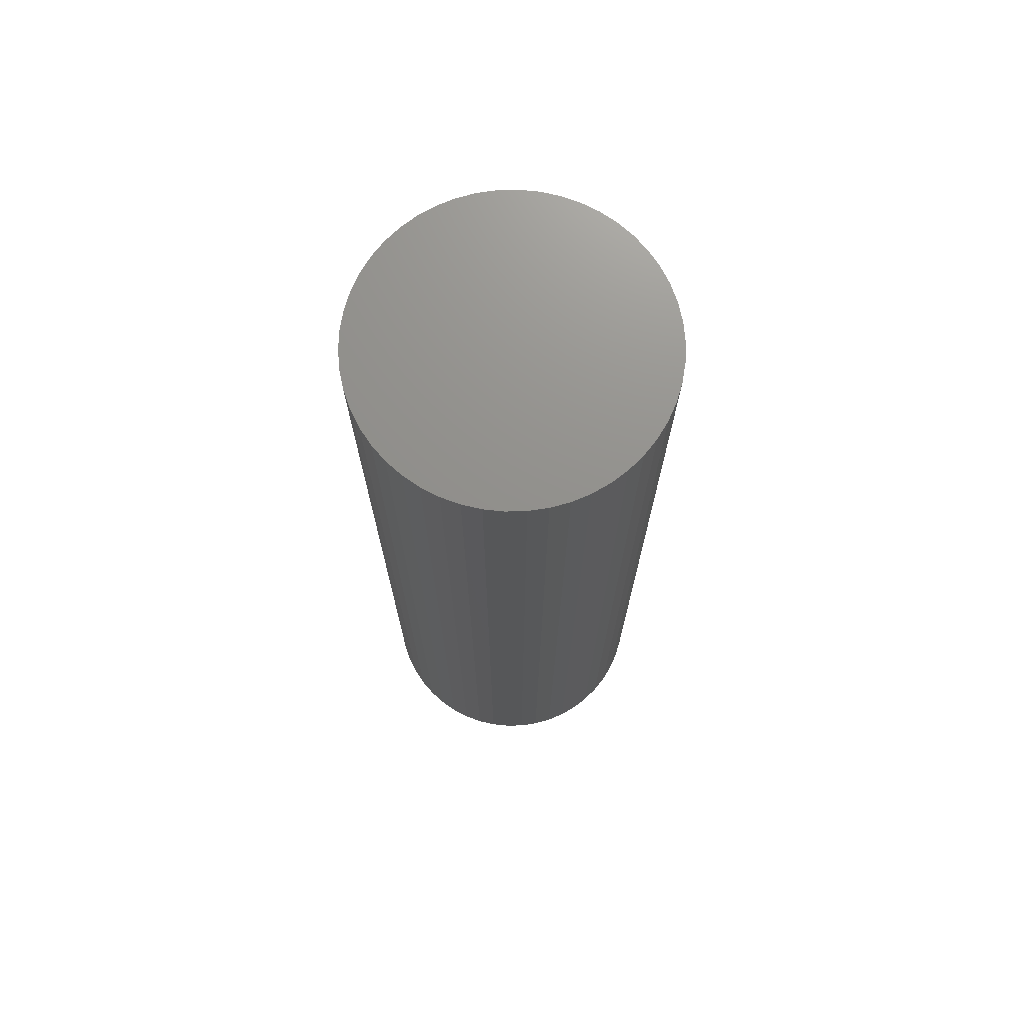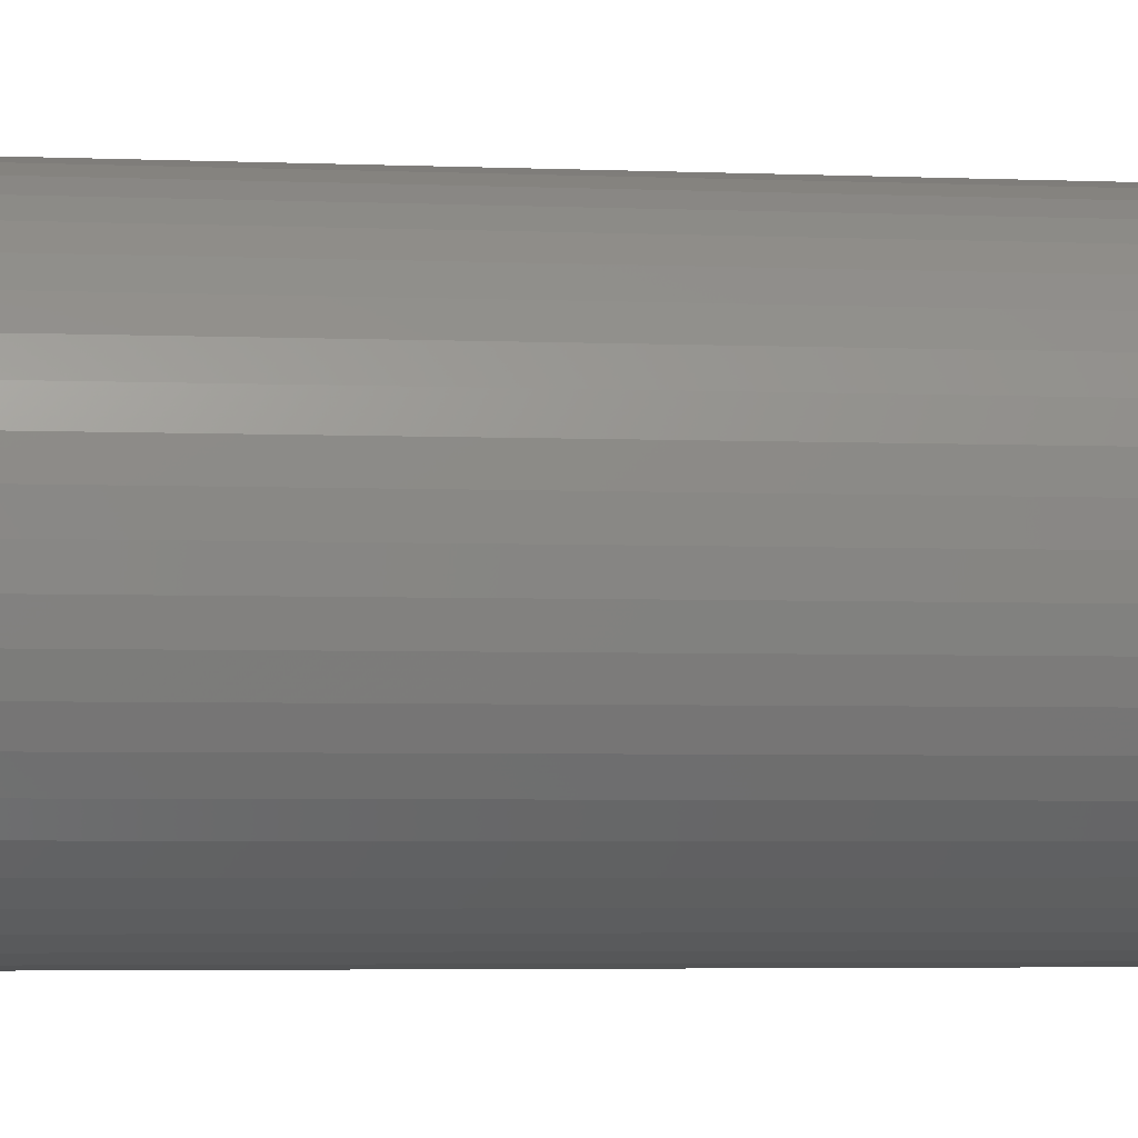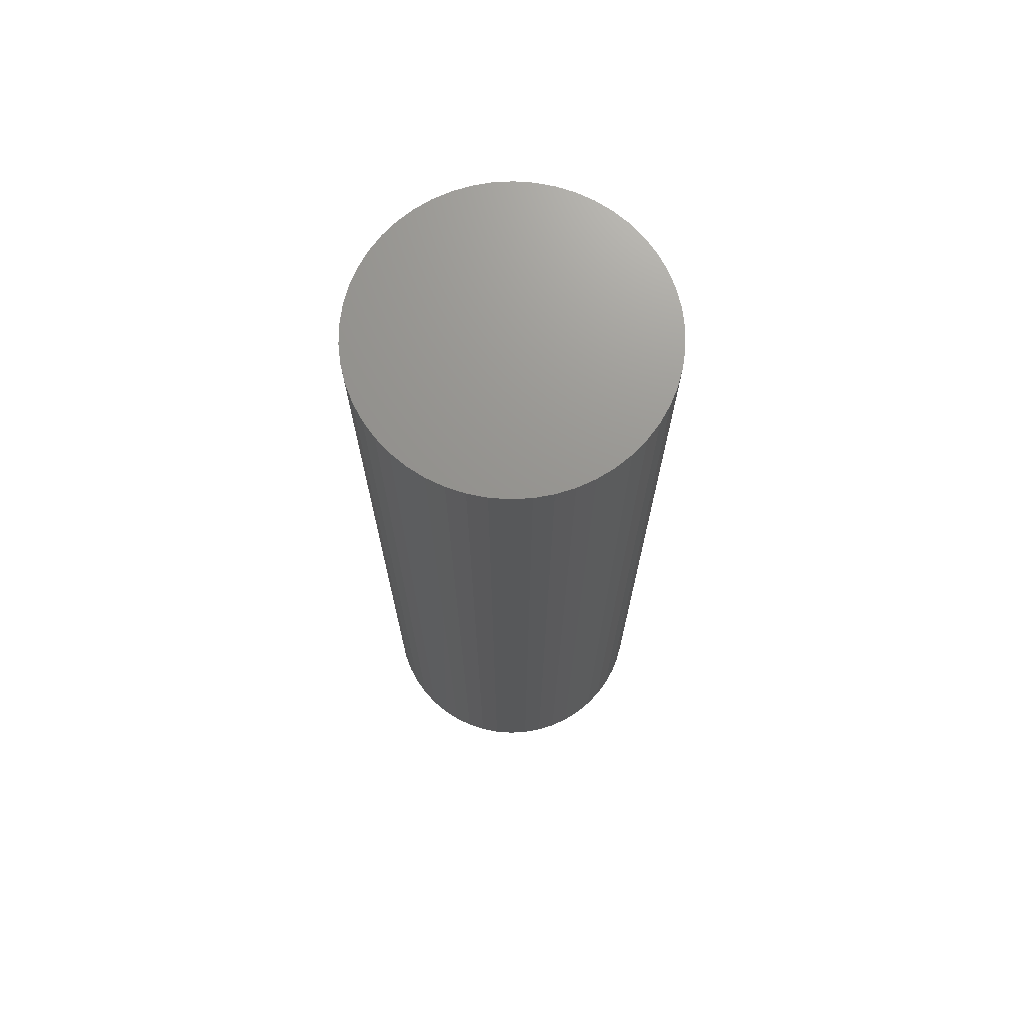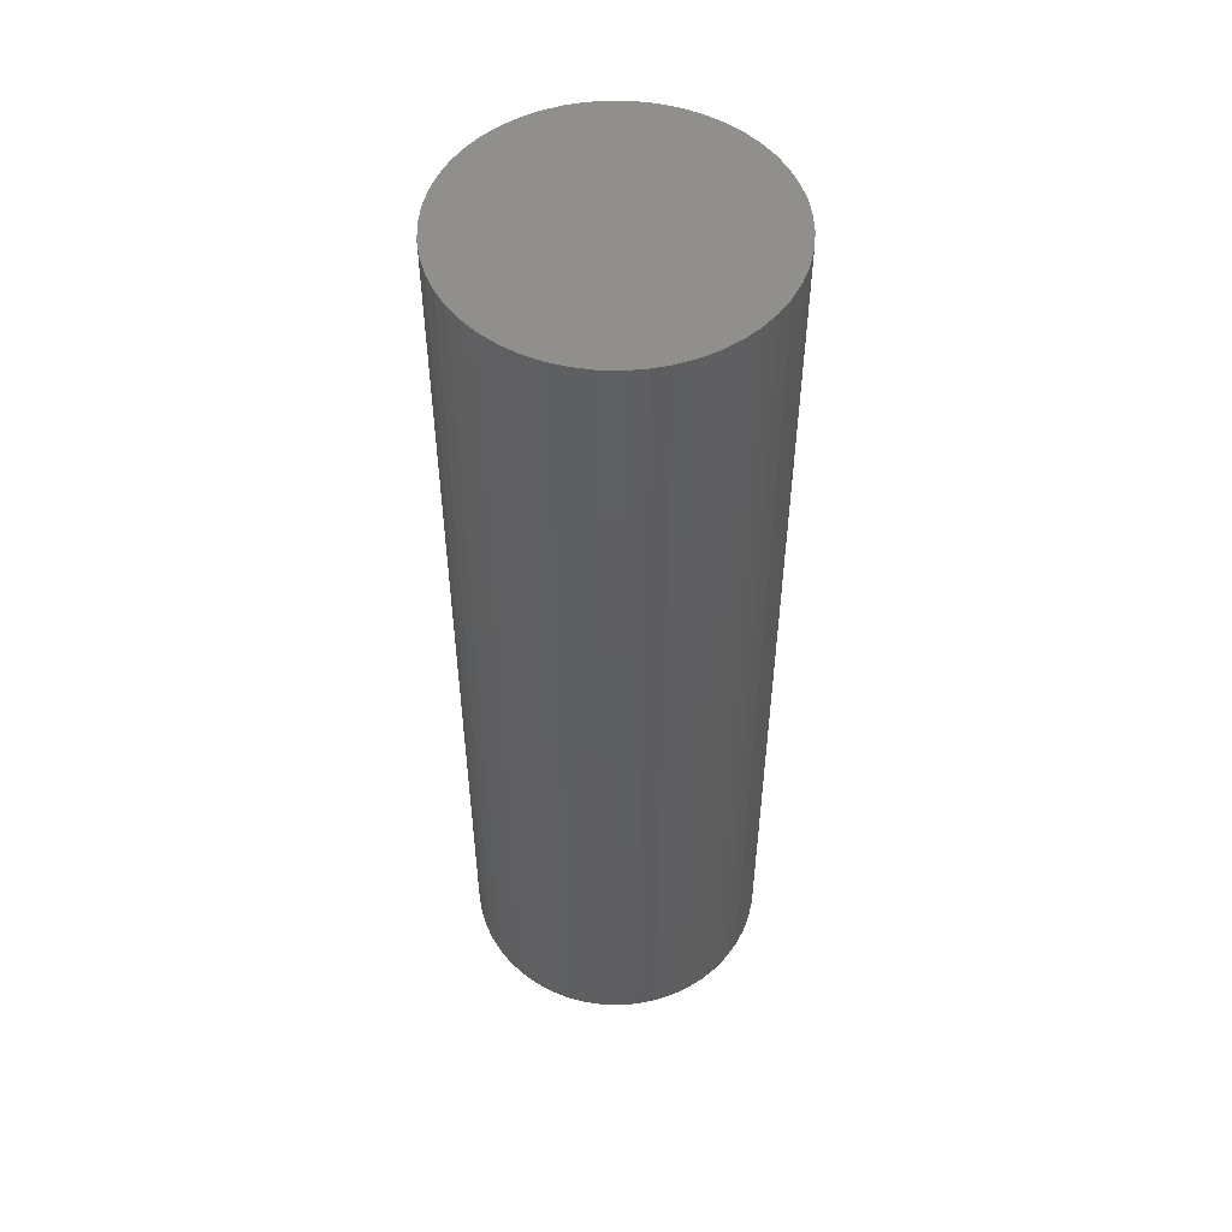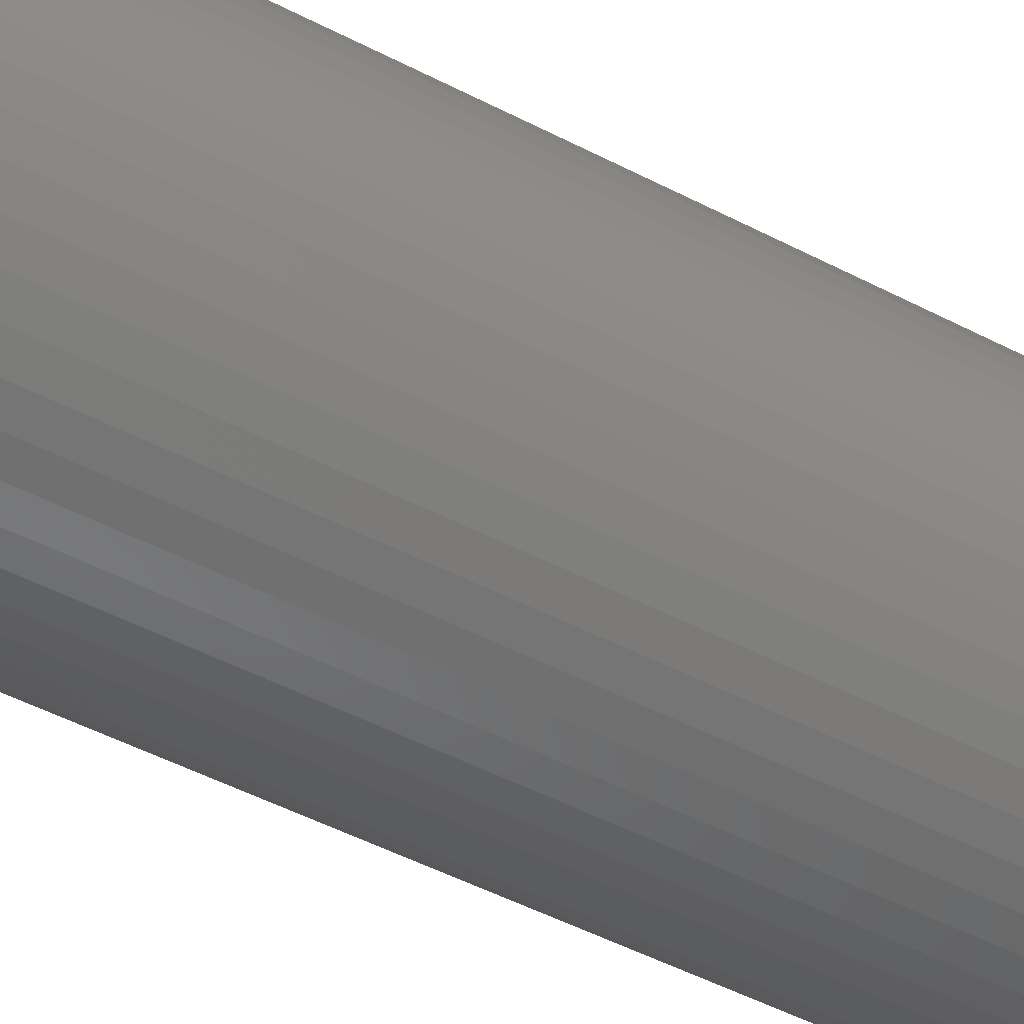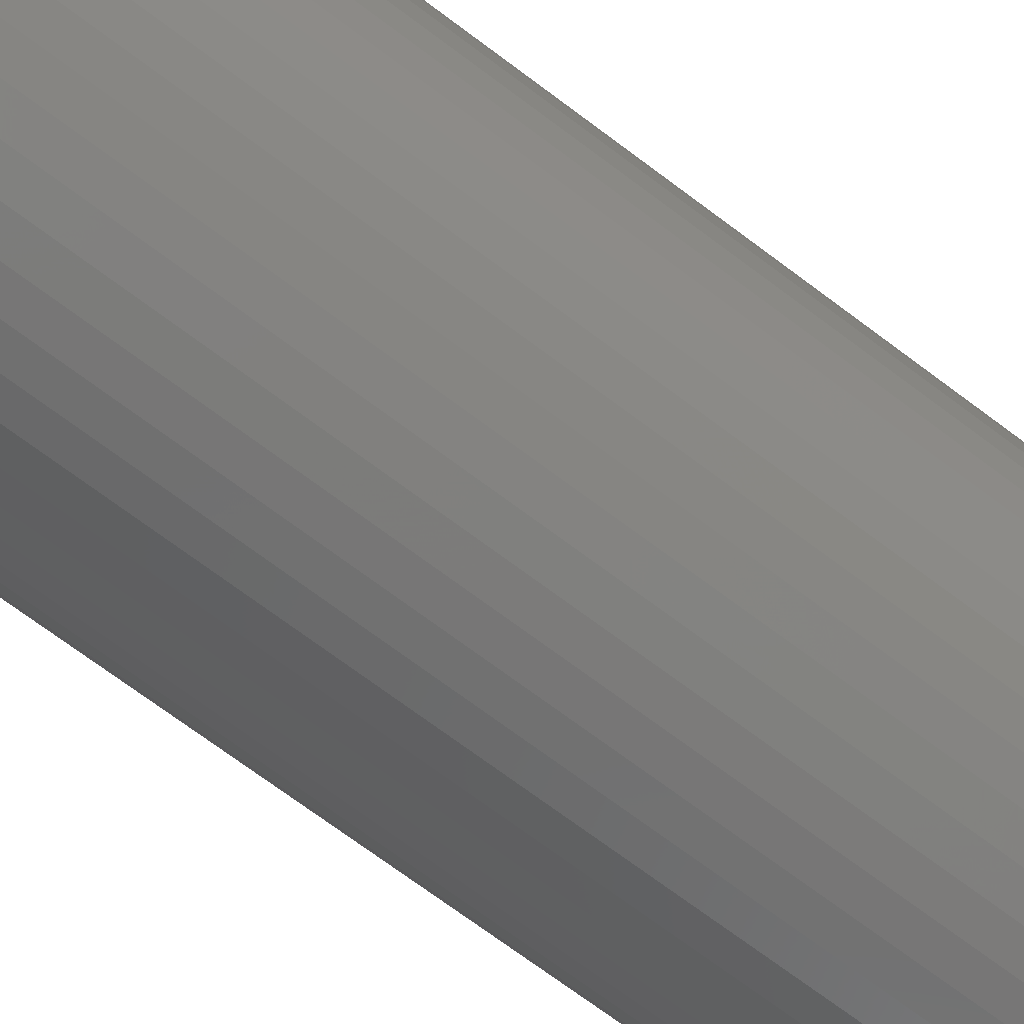
<metadata>
{"format":"stl","ext":"stl","renderer":"f3d","projection":"perspective","resolution":1024,"background":"white","views":[{"elev":72.4,"azim":-58.9,"up":"+Z"},{"elev":-3.2,"azim":-99.9,"up":"+Y"},{"elev":71.2,"azim":-10.3,"up":"+Z"},{"elev":51.9,"azim":-156.5,"up":"+Z"},{"elev":-48.9,"azim":59.8,"up":"+Y"},{"elev":-69.0,"azim":-127.3,"up":"+Y"}]}
</metadata>
<code>
# stl→obj: 100 verts, 196 faces
v 2.85 0 9
v 2.828 0.3572 -9
v 2.828 0.3572 9
v 2.85 0 -9
v 2.76 0.7088 -9
v 2.76 0.7088 9
v -2.85 0 -9
v -2.828 0.3572 9
v -2.828 0.3572 -9
v -2.85 0 9
v 0.179 2.844 -9
v -0.179 2.844 9
v 0.179 2.844 9
v -0.179 2.844 -9
v 2.828 -0.3572 -9
v 2.76 -0.7088 -9
v 2.65 -1.049 -9
v 2.65 1.049 -9
v 2.497 -1.373 -9
v 2.497 1.373 -9
v 2.306 -1.675 -9
v 2.306 1.675 -9
v 2.078 -1.951 -9
v 2.078 1.951 -9
v 1.817 -2.196 -9
v 1.817 2.196 -9
v 1.527 -2.406 -9
v 1.527 2.406 -9
v 1.213 -2.579 -9
v 1.213 2.579 -9
v 0.8807 -2.711 -9
v 0.8807 2.711 -9
v 0.534 -2.8 -9
v 0.534 2.8 -9
v 0.179 -2.844 -9
v -0.179 -2.844 -9
v -0.534 -2.8 -9
v -0.534 2.8 -9
v -0.8807 -2.711 -9
v -0.8807 2.711 -9
v -1.213 -2.579 -9
v -1.213 2.579 -9
v -1.527 -2.406 -9
v -1.527 2.406 -9
v -1.817 -2.196 -9
v -1.817 2.196 -9
v -2.078 -1.951 -9
v -2.078 1.951 -9
v -2.306 -1.675 -9
v -2.306 1.675 -9
v -2.497 -1.373 -9
v -2.497 1.373 -9
v -2.65 -1.049 -9
v -2.65 1.049 -9
v -2.76 -0.7088 -9
v -2.76 0.7088 -9
v -2.828 -0.3572 -9
v 2.078 -1.951 9
v 1.817 -2.196 9
v -2.078 1.951 9
v -1.817 2.196 9
v -1.213 2.579 9
v -0.8807 2.711 9
v 2.65 1.049 9
v 2.497 1.373 9
v 0.8807 2.711 9
v 1.213 2.579 9
v 0.534 2.8 9
v 1.527 2.406 9
v 1.817 2.196 9
v -2.497 1.373 9
v -2.65 1.049 9
v -2.76 0.7088 9
v 2.828 -0.3572 9
v 2.76 -0.7088 9
v 2.65 -1.049 9
v 2.497 -1.373 9
v 2.306 1.675 9
v 2.306 -1.675 9
v 2.078 1.951 9
v 1.527 -2.406 9
v 1.213 -2.579 9
v 0.8807 -2.711 9
v 0.534 -2.8 9
v 0.179 -2.844 9
v -0.179 -2.844 9
v -0.534 2.8 9
v -0.534 -2.8 9
v -0.8807 -2.711 9
v -1.213 -2.579 9
v -1.527 2.406 9
v -1.527 -2.406 9
v -1.817 -2.196 9
v -2.078 -1.951 9
v -2.306 1.675 9
v -2.306 -1.675 9
v -2.497 -1.373 9
v -2.65 -1.049 9
v -2.76 -0.7088 9
v -2.828 -0.3572 9
f 1 2 3
f 2 1 4
f 3 5 6
f 5 3 2
f 7 8 9
f 8 7 10
f 11 12 13
f 12 11 14
f 15 2 4
f 16 2 15
f 16 5 2
f 17 5 16
f 17 18 5
f 19 18 17
f 19 20 18
f 21 20 19
f 21 22 20
f 23 22 21
f 23 24 22
f 25 24 23
f 25 26 24
f 27 26 25
f 27 28 26
f 29 28 27
f 29 30 28
f 31 30 29
f 31 32 30
f 33 32 31
f 33 34 32
f 35 34 33
f 35 11 34
f 36 11 35
f 36 14 11
f 37 14 36
f 37 38 14
f 39 38 37
f 39 40 38
f 41 40 39
f 41 42 40
f 43 42 41
f 43 44 42
f 45 44 43
f 45 46 44
f 47 46 45
f 47 48 46
f 49 48 47
f 49 50 48
f 51 50 49
f 51 52 50
f 53 52 51
f 53 54 52
f 55 54 53
f 55 56 54
f 57 56 55
f 57 9 56
f 9 57 7
f 25 58 59
f 58 25 23
f 46 60 61
f 60 46 48
f 40 62 63
f 62 40 42
f 64 20 65
f 20 64 18
f 30 66 67
f 66 30 32
f 32 68 66
f 68 32 34
f 26 69 70
f 69 26 28
f 54 71 52
f 71 54 72
f 56 72 54
f 72 56 73
f 3 74 1
f 6 74 3
f 6 75 74
f 64 75 6
f 64 76 75
f 65 76 64
f 65 77 76
f 78 77 65
f 78 79 77
f 80 79 78
f 80 58 79
f 70 58 80
f 70 59 58
f 69 59 70
f 69 81 59
f 67 81 69
f 67 82 81
f 66 82 67
f 66 83 82
f 68 83 66
f 68 84 83
f 13 84 68
f 13 85 84
f 12 85 13
f 12 86 85
f 87 86 12
f 87 88 86
f 63 88 87
f 63 89 88
f 62 89 63
f 62 90 89
f 91 90 62
f 91 92 90
f 61 92 91
f 61 93 92
f 60 93 61
f 60 94 93
f 95 94 60
f 95 96 94
f 71 96 95
f 71 97 96
f 72 97 71
f 72 98 97
f 73 98 72
f 73 99 98
f 8 99 73
f 8 100 99
f 100 8 10
f 14 87 12
f 87 14 38
f 31 82 83
f 82 31 29
f 24 70 80
f 70 24 26
f 65 22 78
f 22 65 20
f 50 60 48
f 60 50 95
f 42 91 62
f 91 42 44
f 74 4 1
f 4 74 15
f 79 19 77
f 19 79 21
f 75 15 74
f 15 75 16
f 47 93 94
f 93 47 45
f 53 99 55
f 99 53 98
f 49 97 51
f 97 49 96
f 36 85 86
f 85 36 35
f 29 81 82
f 81 29 27
f 6 18 64
f 18 6 5
f 78 24 80
f 24 78 22
f 34 13 68
f 13 34 11
f 28 67 69
f 67 28 30
f 52 95 50
f 95 52 71
f 9 73 56
f 73 9 8
f 44 61 91
f 61 44 46
f 38 63 87
f 63 38 40
f 58 21 79
f 21 58 23
f 77 17 76
f 17 77 19
f 41 89 90
f 89 41 39
f 51 98 53
f 98 51 97
f 47 96 49
f 96 47 94
f 55 100 57
f 100 55 99
f 57 10 7
f 10 57 100
f 33 83 84
f 83 33 31
f 35 84 85
f 84 35 33
f 76 16 75
f 16 76 17
f 37 86 88
f 86 37 36
f 27 59 81
f 59 27 25
f 43 90 92
f 90 43 41
f 39 88 89
f 88 39 37
f 45 92 93
f 92 45 43

</code>
